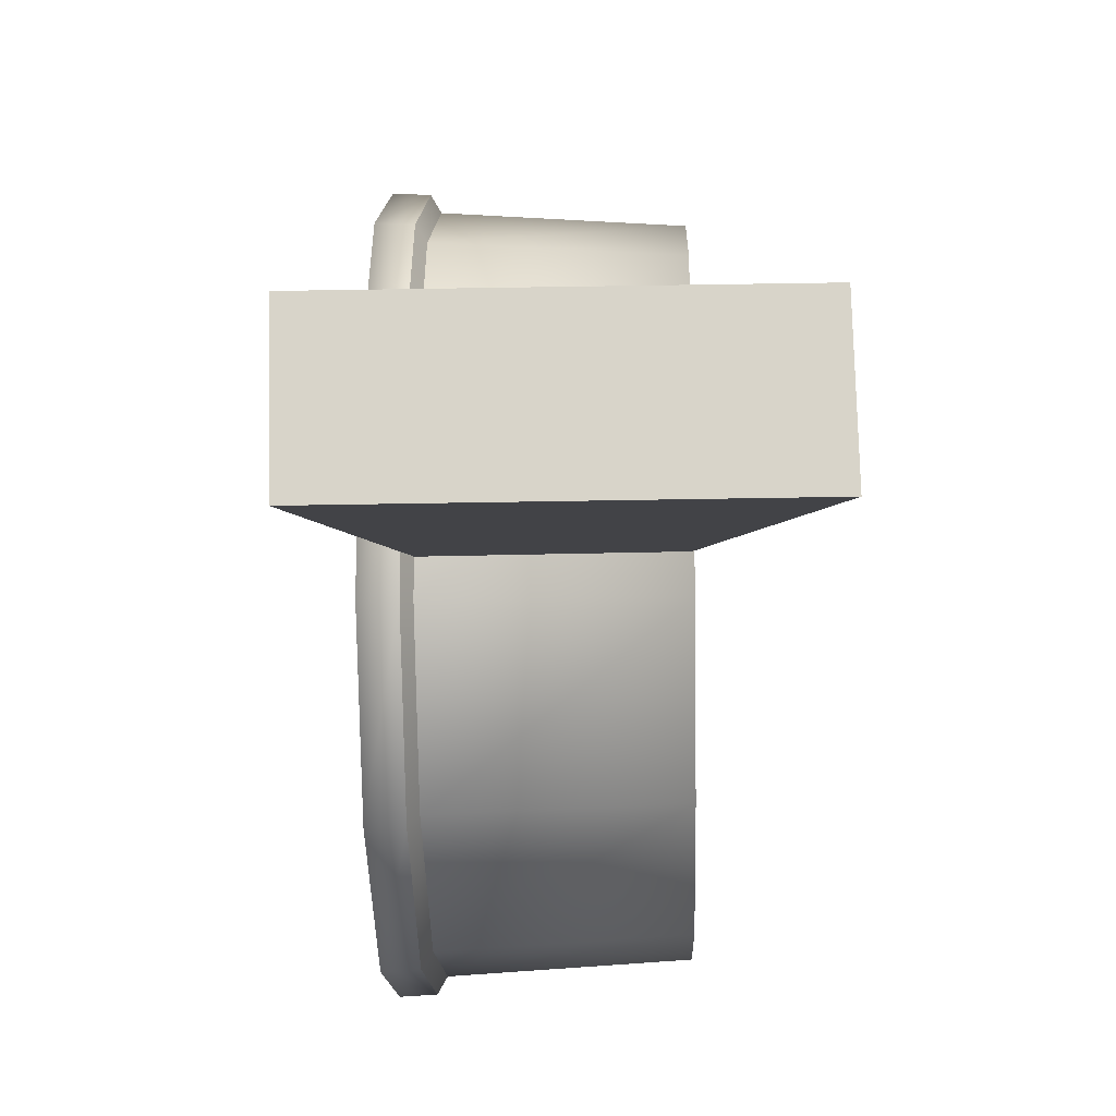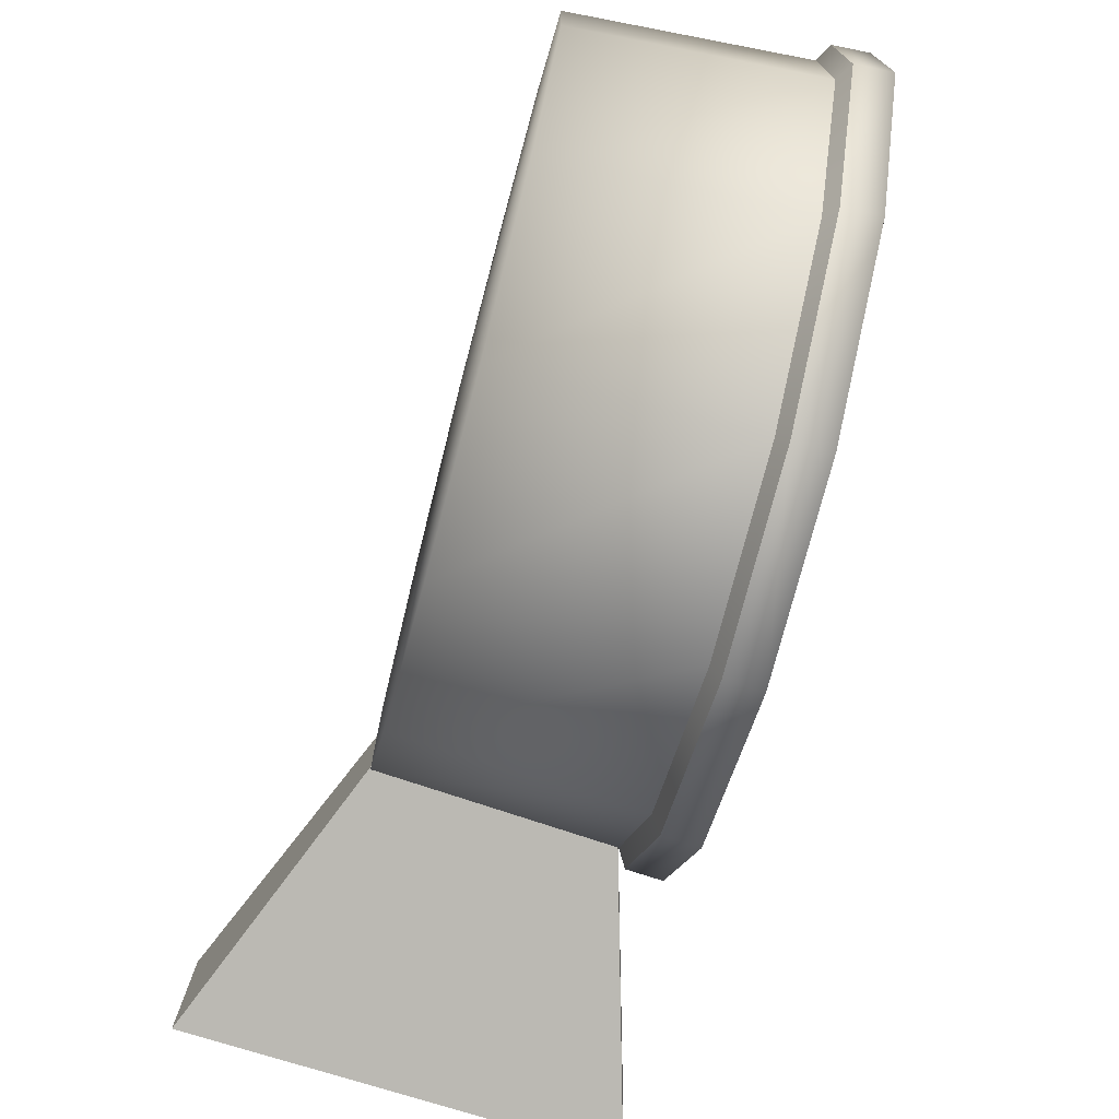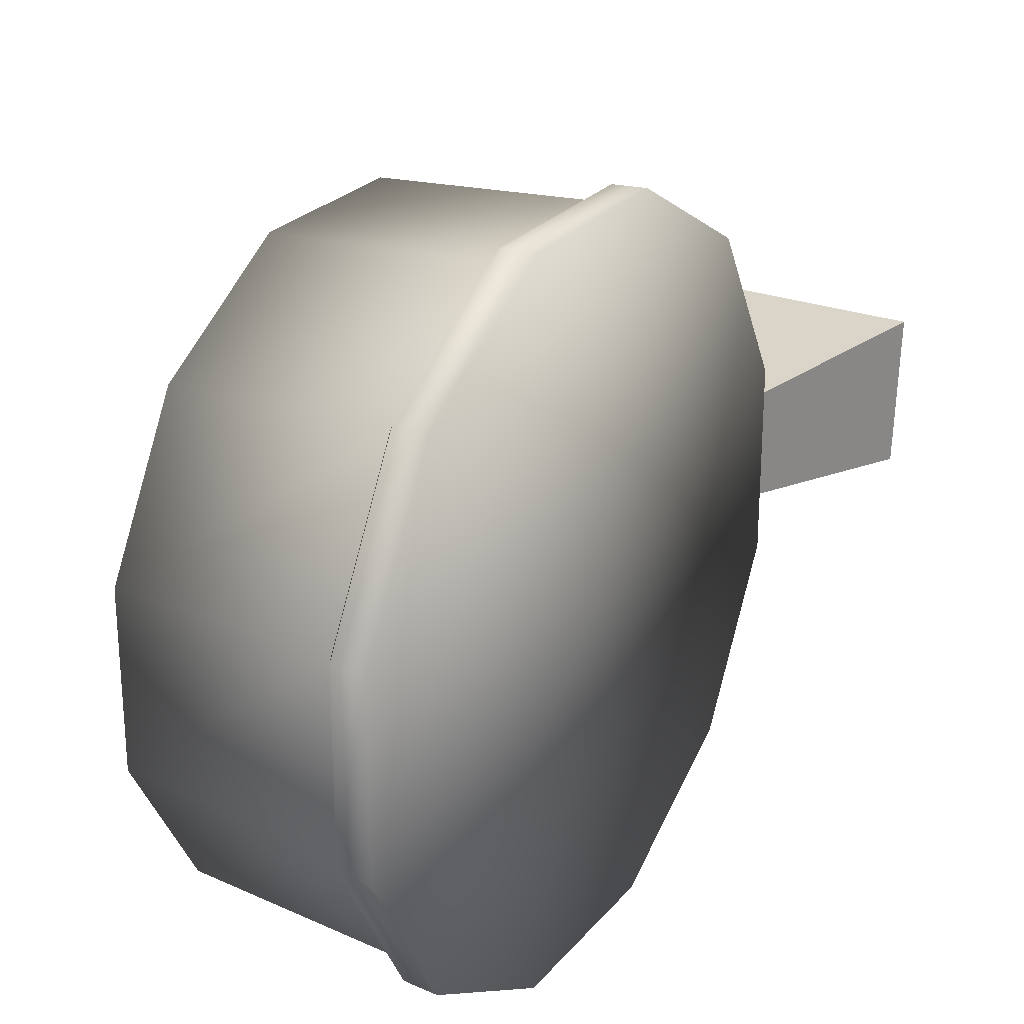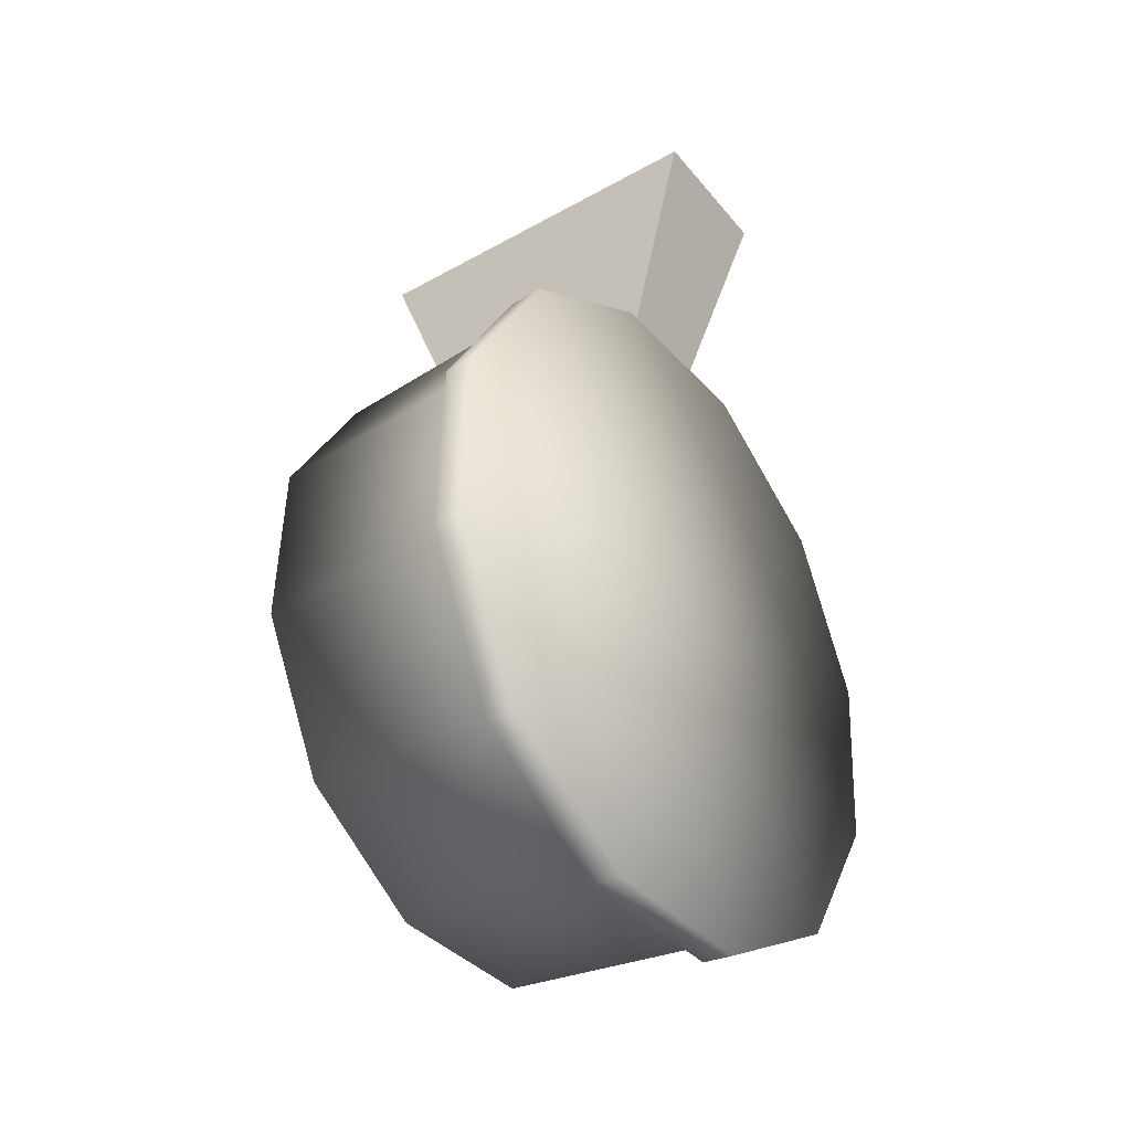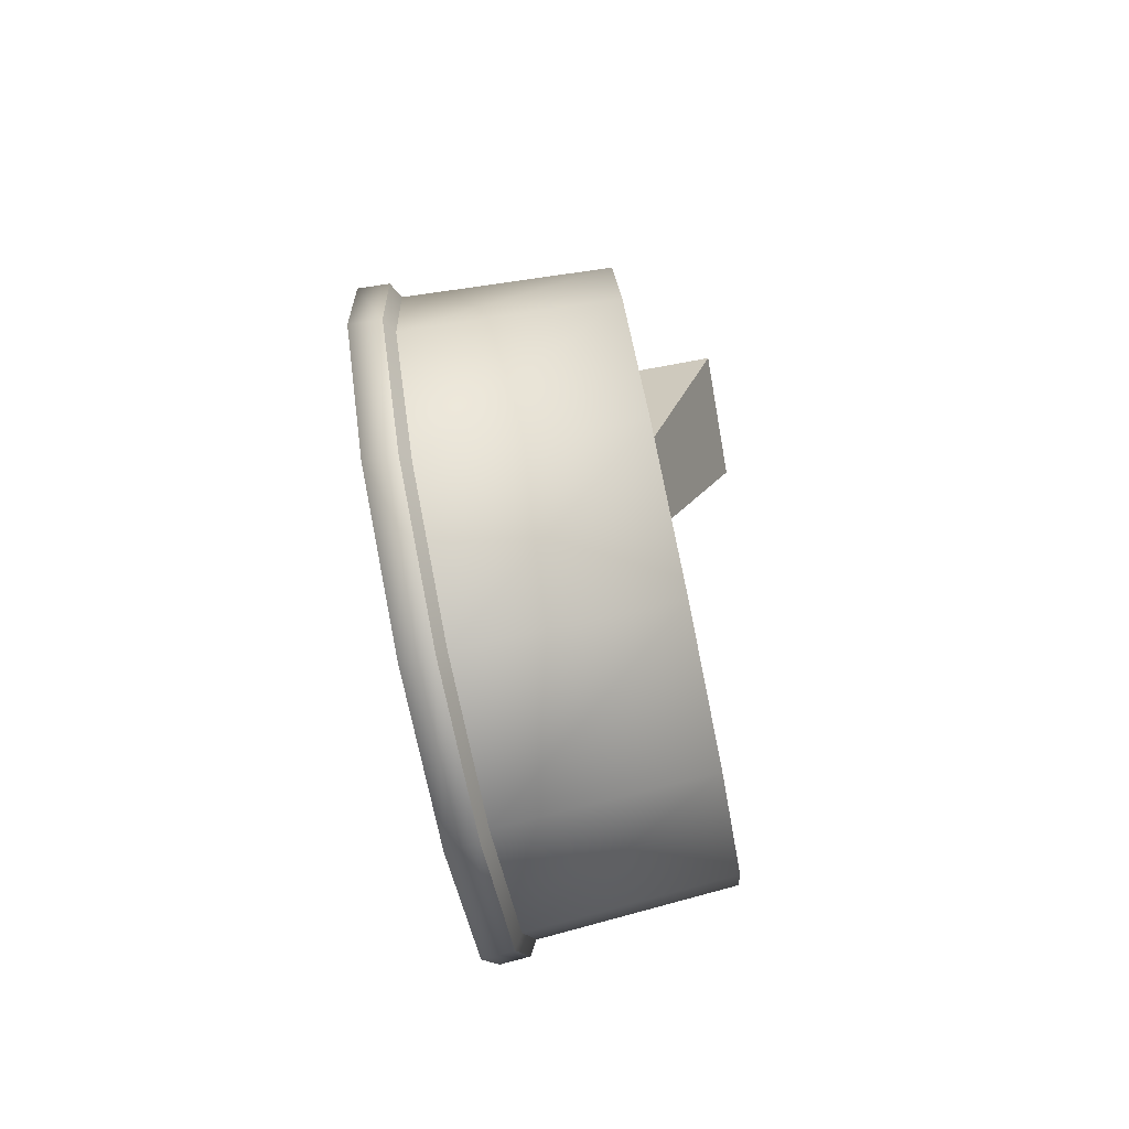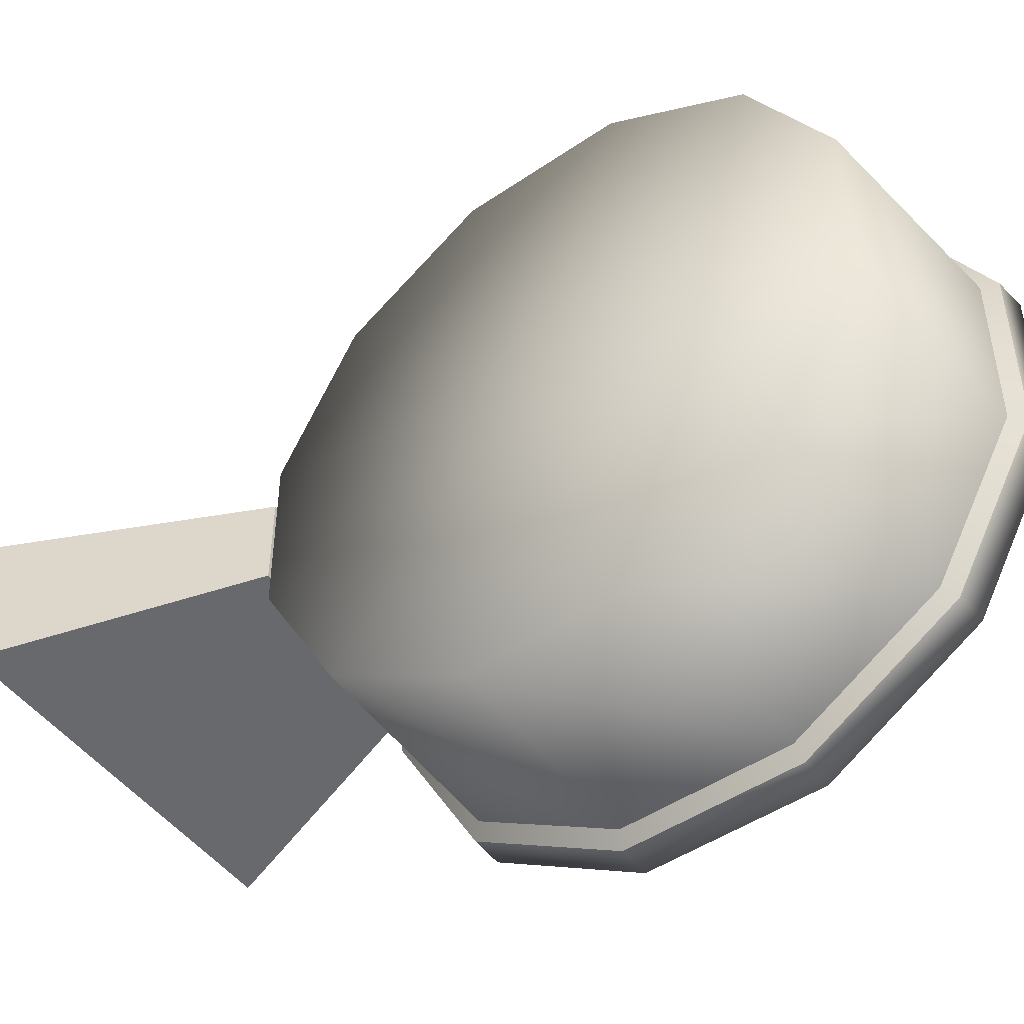
<metadata>
{"format":"obj","ext":"obj","renderer":"f3d","projection":"perspective","resolution":1024,"background":"white","views":[{"elev":-15.1,"azim":-0.4,"up":"+Y"},{"elev":-75.2,"azim":163.2,"up":"+Y"},{"elev":25.4,"azim":-151.9,"up":"+Y"},{"elev":-38.1,"azim":-143.6,"up":"+Z"},{"elev":-71.9,"azim":11.5,"up":"+Z"},{"elev":-47.1,"azim":125.5,"up":"+Y"}]}
</metadata>
<code>
v -1.262 3.396 -11.87
v 1.8 3.254 -11.61
v -1.346 4.64 -9.718
v 1.8 3.254 -11.61
v 1.72 4.446 -9.547
v -1.346 4.64 -9.718
v -1.526 -3.402 -5.078
v 1.547 -3.261 -5.101
v -1.442 -4.647 -7.232
v 1.547 -3.261 -5.101
v 1.627 -4.453 -7.164
v -1.442 -4.647 -7.232
v -1.389 3.556 -12.04
v -1.262 3.396 -11.87
v -1.476 4.859 -9.782
v -1.346 4.64 -9.718
v -1.476 4.859 -9.782
v -1.262 3.396 -11.87
v -1.665 -3.563 -4.923
v -1.526 -3.402 -5.078
v -1.578 -4.866 -7.178
v -1.442 -4.647 -7.232
v -1.578 -4.866 -7.178
v -1.526 -3.402 -5.078
v -2.853 0.8898 0
v 2.839 0.9938 -0.000577
v -2.798 -1.285 -0.03856
v -2.798 -1.285 -0.03856
v 2.839 0.9938 -0.000577
v 2.893 -1.181 -0.03914
v 2.893 -1.181 -0.03914
v 2.839 0.9938 -0.000577
v 1.468 -0.6972 -3.834
v 2.839 0.9938 -0.000577
v 1.439 0.6587 -3.813
v 1.468 -0.6972 -3.834
v 1.439 0.6587 -3.813
v -1.6 0.5938 -3.813
v 1.468 -0.6972 -3.834
v 1.468 -0.6972 -3.834
v -1.6 0.5938 -3.813
v -1.571 -0.7621 -3.834
v -2.798 -1.285 -0.03856
v -1.571 -0.7621 -3.834
v -2.853 0.8898 0
v -1.6 0.5938 -3.813
v -2.853 0.8898 0
v -1.571 -0.7621 -3.834
v 2.893 -1.181 -0.03914
v 1.468 -0.6972 -3.834
v -2.798 -1.285 -0.03856
v -2.798 -1.285 -0.03856
v 1.468 -0.6972 -3.834
v -1.571 -0.7621 -3.834
v 2.839 0.9938 -0.000577
v -2.853 0.8898 0
v 1.439 0.6587 -3.813
v -1.6 0.5938 -3.813
v 1.439 0.6587 -3.813
v -2.853 0.8898 0
v 1.8 3.254 -11.61
v -1.262 3.396 -11.87
v 1.846 1.189 -12.8
v -1.262 3.396 -11.87
v -1.214 1.241 -13.11
v 1.846 1.189 -12.8
v 1.846 1.189 -12.8
v -1.214 1.241 -13.11
v 1.846 -1.195 -12.8
v -1.214 1.241 -13.11
v -1.214 -1.247 -13.11
v 1.846 -1.195 -12.8
v 1.846 -1.195 -12.8
v -1.214 -1.247 -13.11
v 1.8 -3.261 -11.61
v -1.214 -1.247 -13.11
v -1.262 -3.402 -11.87
v 1.8 -3.261 -11.61
v 1.8 -3.261 -11.61
v -1.262 -3.402 -11.87
v 1.72 -4.453 -9.547
v -1.262 -3.402 -11.87
v -1.346 -4.647 -9.718
v 1.72 -4.453 -9.547
v 1.72 -4.453 -9.547
v -1.346 -4.647 -9.718
v 1.627 -4.453 -7.164
v -1.442 -4.647 -7.232
v 1.627 -4.453 -7.164
v -1.346 -4.647 -9.718
v -1.346 4.64 -9.718
v 1.72 4.446 -9.547
v -1.442 4.64 -7.232
v 1.72 4.446 -9.547
v 1.627 4.446 -7.164
v -1.442 4.64 -7.232
v -1.442 4.64 -7.232
v 1.627 4.446 -7.164
v -1.526 3.396 -5.078
v 1.627 4.446 -7.164
v 1.547 3.254 -5.101
v -1.526 3.396 -5.078
v -1.526 3.396 -5.078
v 1.547 3.254 -5.101
v -1.574 1.241 -3.835
v 1.547 3.254 -5.101
v 1.501 1.189 -3.909
v -1.574 1.241 -3.835
v -1.574 1.241 -3.835
v 1.501 1.189 -3.909
v -1.574 -1.247 -3.835
v 1.501 1.189 -3.909
v 1.501 -1.195 -3.909
v -1.574 -1.247 -3.835
v -1.574 -1.247 -3.835
v 1.501 -1.195 -3.909
v -1.526 -3.402 -5.078
v 1.501 -1.195 -3.909
v 1.547 -3.261 -5.101
v -1.526 -3.402 -5.078
v -1.578 -4.866 -7.178
v -1.442 -4.647 -7.232
v -1.476 -4.866 -9.782
v -1.442 -4.647 -7.232
v -1.346 -4.647 -9.718
v -1.476 -4.866 -9.782
v -1.476 -4.866 -9.782
v -1.346 -4.647 -9.718
v -1.389 -3.563 -12.04
v -1.346 -4.647 -9.718
v -1.262 -3.402 -11.87
v -1.389 -3.563 -12.04
v -1.389 -3.563 -12.04
v -1.262 -3.402 -11.87
v -1.338 -1.306 -13.34
v -1.262 -3.402 -11.87
v -1.214 -1.247 -13.11
v -1.338 -1.306 -13.34
v -1.338 -1.306 -13.34
v -1.214 -1.247 -13.11
v -1.338 1.3 -13.34
v -1.214 -1.247 -13.11
v -1.214 1.241 -13.11
v -1.338 1.3 -13.34
v -1.338 1.3 -13.34
v -1.214 1.241 -13.11
v -1.389 3.556 -12.04
v -1.262 3.396 -11.87
v -1.389 3.556 -12.04
v -1.214 1.241 -13.11
v -1.476 4.859 -9.782
v -1.346 4.64 -9.718
v -1.578 4.859 -7.178
v -1.346 4.64 -9.718
v -1.442 4.64 -7.232
v -1.578 4.859 -7.178
v -1.578 4.859 -7.178
v -1.442 4.64 -7.232
v -1.665 3.556 -4.923
v -1.442 4.64 -7.232
v -1.526 3.396 -5.078
v -1.665 3.556 -4.923
v -1.665 3.556 -4.923
v -1.526 3.396 -5.078
v -1.716 1.3 -3.621
v -1.526 3.396 -5.078
v -1.574 1.241 -3.835
v -1.716 1.3 -3.621
v -1.716 1.3 -3.621
v -1.574 1.241 -3.835
v -1.716 -1.306 -3.621
v -1.574 1.241 -3.835
v -1.574 -1.247 -3.835
v -1.716 -1.306 -3.621
v -1.716 -1.306 -3.621
v -1.574 -1.247 -3.835
v -1.665 -3.563 -4.923
v -1.526 -3.402 -5.078
v -1.665 -3.563 -4.923
v -1.574 -1.247 -3.835
v -1.578 -4.866 -7.178
v -2.053 -4.893 -7.189
v -1.665 -3.563 -4.923
v -1.578 -4.866 -7.178
v -1.476 -4.866 -9.782
v -2.053 -4.893 -7.189
v -1.951 -4.893 -9.808
v -2.053 -4.893 -7.189
v -1.476 -4.866 -9.782
v -1.951 -4.893 -9.808
v -1.476 -4.866 -9.782
v -1.863 -3.583 -12.08
v -1.476 -4.866 -9.782
v -1.389 -3.563 -12.04
v -1.863 -3.583 -12.08
v -1.389 -3.563 -12.04
v -1.812 -1.313 -13.38
v -1.863 -3.583 -12.08
v -1.389 -3.563 -12.04
v -1.338 -1.306 -13.34
v -1.812 -1.313 -13.38
v -1.338 -1.306 -13.34
v -1.812 1.307 -13.38
v -1.812 -1.313 -13.38
v -1.338 -1.306 -13.34
v -1.338 1.3 -13.34
v -1.812 1.307 -13.38
v -1.338 1.3 -13.34
v -1.863 3.576 -12.08
v -1.812 1.307 -13.38
v -1.338 1.3 -13.34
v -1.389 3.556 -12.04
v -1.863 3.576 -12.08
v -1.389 3.556 -12.04
v -1.951 4.886 -9.808
v -1.863 3.576 -12.08
v -1.389 3.556 -12.04
v -1.476 4.859 -9.782
v -1.951 4.886 -9.808
v -1.476 4.859 -9.782
v -2.053 4.886 -7.189
v -1.951 4.886 -9.808
v -1.476 4.859 -9.782
v -1.578 4.859 -7.178
v -2.053 4.886 -7.189
v -1.578 4.859 -7.178
v -2.141 3.576 -4.922
v -2.053 4.886 -7.189
v -1.578 4.859 -7.178
v -1.665 3.556 -4.923
v -2.141 3.576 -4.922
v -1.665 3.556 -4.923
v -2.192 1.307 -3.613
v -2.141 3.576 -4.922
v -1.665 3.556 -4.923
v -1.716 1.3 -3.621
v -2.192 1.307 -3.613
v -1.716 1.3 -3.621
v -2.192 -1.313 -3.613
v -2.192 1.307 -3.613
v -1.716 1.3 -3.621
v -1.716 -1.306 -3.621
v -2.192 -1.313 -3.613
v -1.716 -1.306 -3.621
v -2.141 -3.583 -4.922
v -2.192 -1.313 -3.613
v -1.716 -1.306 -3.621
v -1.665 -3.563 -4.923
v -2.141 -3.583 -4.922
v -1.665 -3.563 -4.923
v -2.053 -4.893 -7.189
v -2.141 -3.583 -4.922
v -2.192 -1.313 -3.613
v -2.141 -3.583 -4.922
v -2.148 -0.0032 -8.504
v -2.192 -1.313 -3.613
v -2.148 -0.0032 -8.504
v -2.192 1.307 -3.613
v -2.192 1.307 -3.613
v -2.148 -0.0032 -8.504
v -2.141 3.576 -4.922
v -2.141 3.576 -4.922
v -2.148 -0.0032 -8.504
v -2.053 4.886 -7.189
v -2.053 4.886 -7.189
v -2.148 -0.0032 -8.504
v -1.951 4.886 -9.808
v -1.951 4.886 -9.808
v -2.148 -0.0032 -8.504
v -1.863 3.576 -12.08
v -1.863 3.576 -12.08
v -2.148 -0.0032 -8.504
v -1.812 1.307 -13.38
v -1.812 1.307 -13.38
v -2.148 -0.0032 -8.504
v -1.812 -1.313 -13.38
v -1.812 -1.313 -13.38
v -2.148 -0.0032 -8.504
v -1.863 -3.583 -12.08
v -1.863 -3.583 -12.08
v -2.148 -0.0032 -8.504
v -1.951 -4.893 -9.808
v -1.951 -4.893 -9.808
v -2.148 -0.0032 -8.504
v -2.053 -4.893 -7.189
v -2.148 -0.0032 -8.504
v -2.141 -3.583 -4.922
v -2.053 -4.893 -7.189
v 1.8 -3.261 -11.61
v 1.72 -4.453 -9.547
v 1.752 -0.0032 -8.353
v 1.8 -3.261 -11.61
v 1.752 -0.0032 -8.353
v 1.846 -1.195 -12.8
v 1.846 -1.195 -12.8
v 1.752 -0.0032 -8.353
v 1.846 1.189 -12.8
v 1.846 1.189 -12.8
v 1.752 -0.0032 -8.353
v 1.8 3.254 -11.61
v 1.8 3.254 -11.61
v 1.752 -0.0032 -8.353
v 1.72 4.446 -9.547
v 1.72 4.446 -9.547
v 1.752 -0.0032 -8.353
v 1.627 4.446 -7.164
v 1.627 4.446 -7.164
v 1.752 -0.0032 -8.353
v 1.547 3.254 -5.101
v 1.547 3.254 -5.101
v 1.752 -0.0032 -8.353
v 1.501 1.189 -3.909
v 1.501 1.189 -3.909
v 1.752 -0.0032 -8.353
v 1.501 -1.195 -3.909
v 1.501 -1.195 -3.909
v 1.752 -0.0032 -8.353
v 1.547 -3.261 -5.101
v 1.547 -3.261 -5.101
v 1.752 -0.0032 -8.353
v 1.627 -4.453 -7.164
v 1.752 -0.0032 -8.353
v 1.72 -4.453 -9.547
v 1.627 -4.453 -7.164
g mtl_weapon_drum_magazine
f 3 2 1
f 6 5 4
f 9 8 7
f 12 11 10
f 15 14 13
f 18 17 16
f 21 20 19
f 24 23 22
f 27 26 25
f 30 29 28
f 33 32 31
f 36 35 34
f 39 38 37
f 42 41 40
f 45 44 43
f 48 47 46
f 51 50 49
f 54 53 52
f 57 56 55
f 60 59 58
f 63 62 61
f 66 65 64
f 69 68 67
f 72 71 70
f 75 74 73
f 78 77 76
f 81 80 79
f 84 83 82
f 87 86 85
f 90 89 88
f 93 92 91
f 96 95 94
f 99 98 97
f 102 101 100
f 105 104 103
f 108 107 106
f 111 110 109
f 114 113 112
f 117 116 115
f 120 119 118
f 123 122 121
f 126 125 124
f 129 128 127
f 132 131 130
f 135 134 133
f 138 137 136
f 141 140 139
f 144 143 142
f 147 146 145
f 150 149 148
f 153 152 151
f 156 155 154
f 159 158 157
f 162 161 160
f 165 164 163
f 168 167 166
f 171 170 169
f 174 173 172
f 177 176 175
f 180 179 178
f 183 182 181
f 186 185 184
f 189 188 187
f 192 191 190
f 195 194 193
f 198 197 196
f 201 200 199
f 204 203 202
f 207 206 205
f 210 209 208
f 213 212 211
f 216 215 214
f 219 218 217
f 222 221 220
f 225 224 223
f 228 227 226
f 231 230 229
f 234 233 232
f 237 236 235
f 240 239 238
f 243 242 241
f 246 245 244
f 249 248 247
f 252 251 250
f 255 254 253
f 258 257 256
f 261 260 259
f 264 263 262
f 267 266 265
f 270 269 268
f 273 272 271
f 276 275 274
f 279 278 277
f 282 281 280
f 285 284 283
f 288 287 286
f 291 290 289
f 294 293 292
f 297 296 295
f 300 299 298
f 303 302 301
f 306 305 304
f 309 308 307
f 312 311 310
f 315 314 313
f 318 317 316
f 321 320 319
f 324 323 322

</code>
